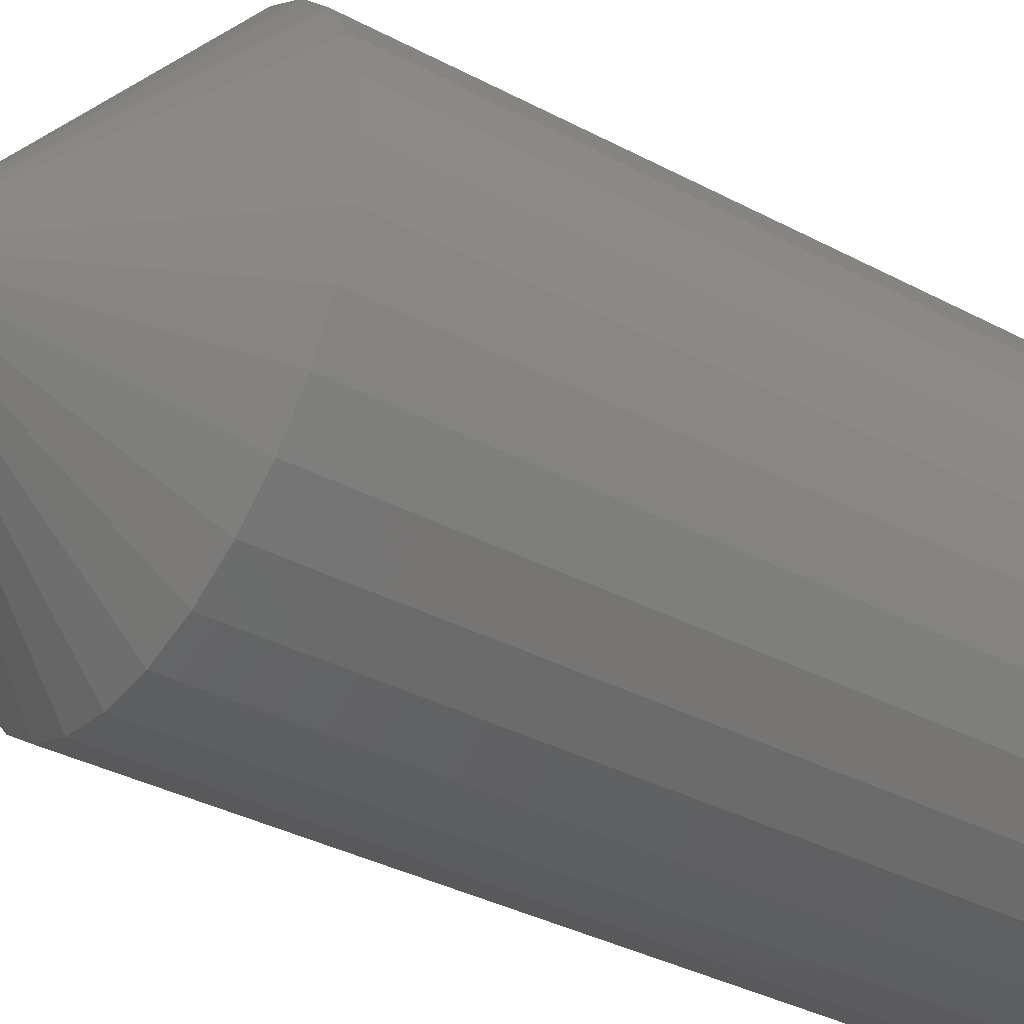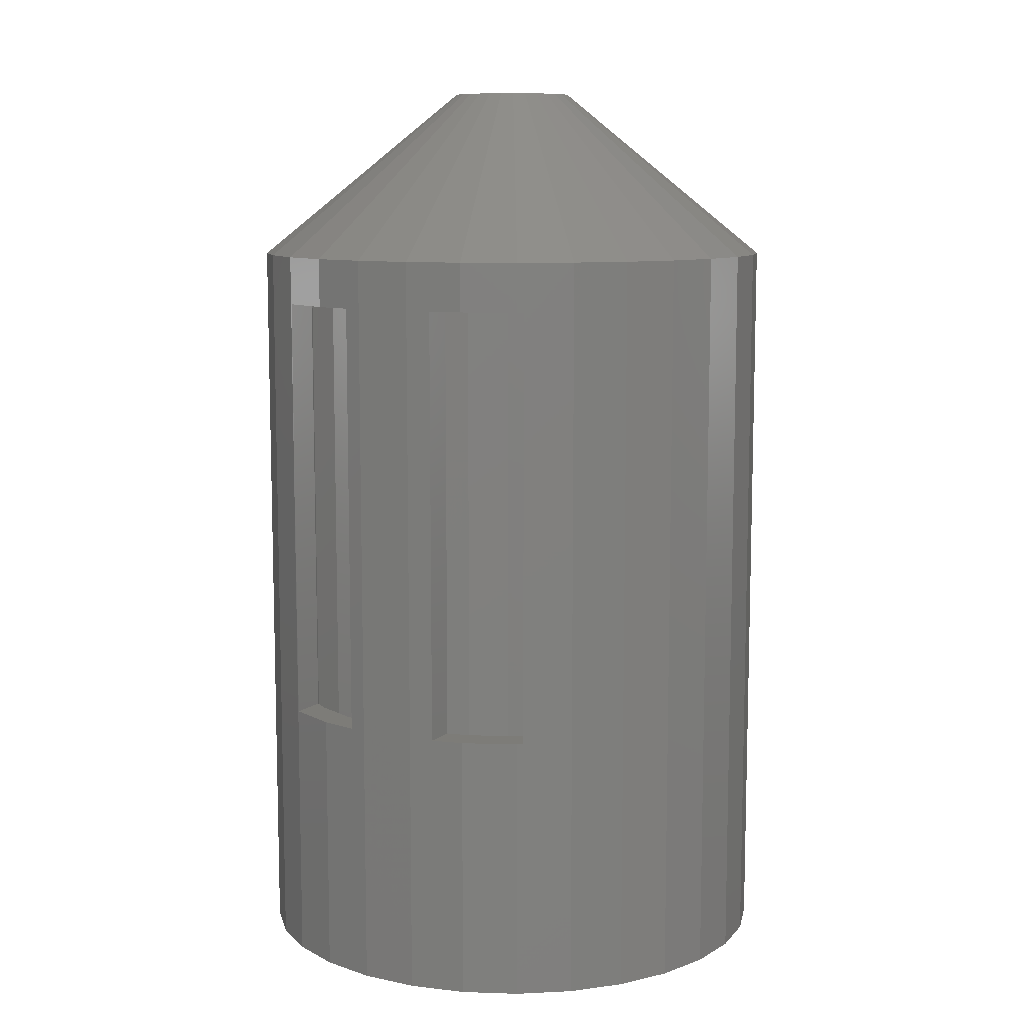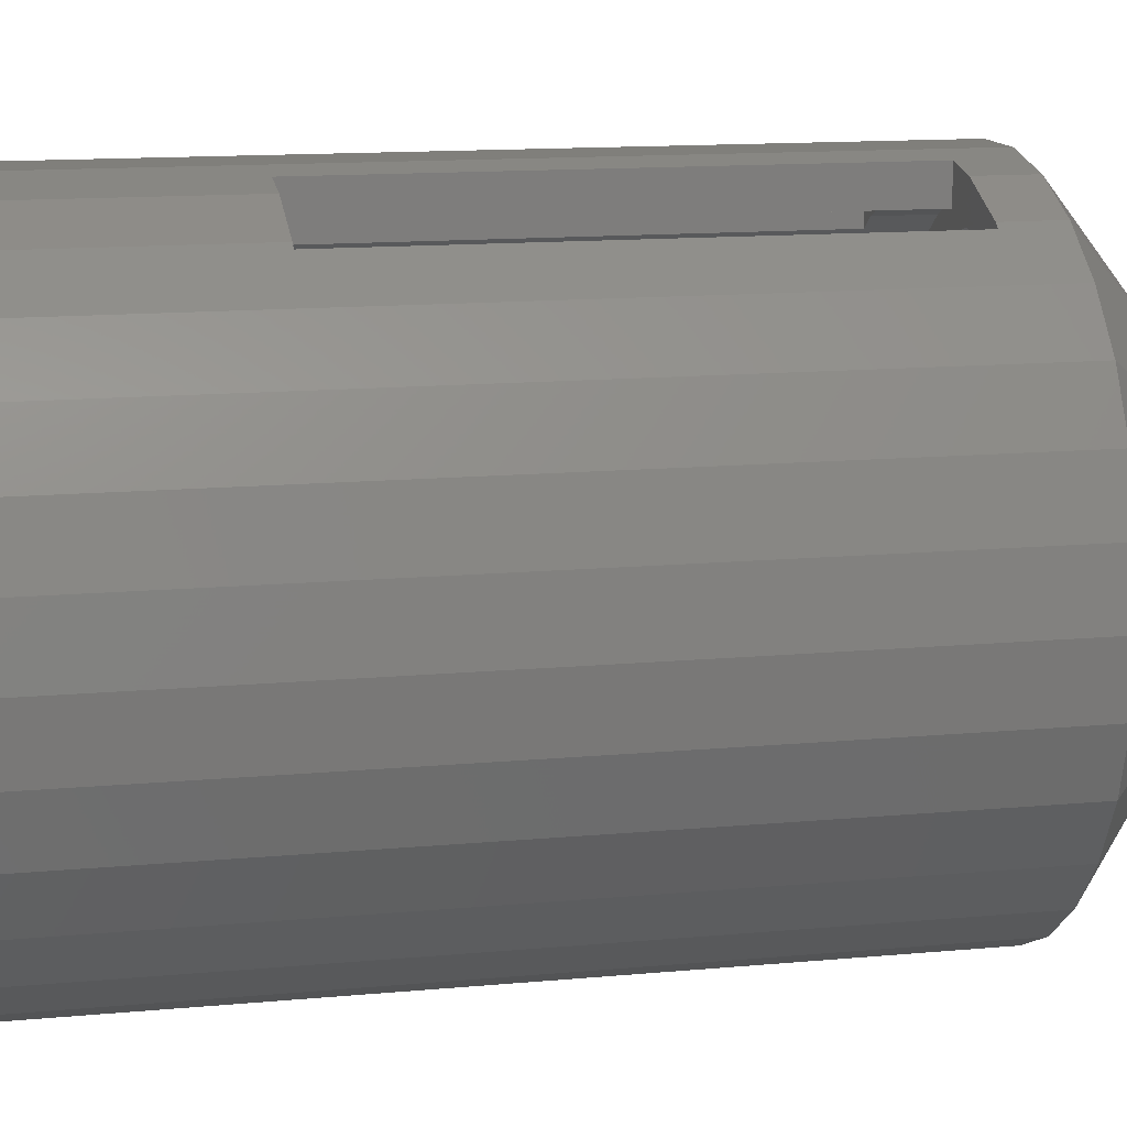
<metadata>
{"format":"stl","ext":"stl","renderer":"f3d","projection":"perspective","resolution":1024,"background":"white","views":[{"elev":-37.8,"azim":56.3,"up":"+Y"},{"elev":9.5,"azim":-151.1,"up":"+Z"},{"elev":12.5,"azim":-102.7,"up":"+Y"}]}
</metadata>
<code>
# stl→obj: 326 verts, 668 faces
v 6.845 -21.07 -62
v 11.07 -19.18 0
v 6.845 -21.07 0
v 11.07 -19.18 -62
v -21.67 4.605 -62
v -20.23 9.009 0
v -20.23 9.009 -62
v -21.67 4.605 0
v -22.15 0 -62
v -22.15 0 0
v -17.92 13.02 0
v -17.92 13.02 -62
v 14.82 -16.46 0
v 17.92 -13.02 -62
v 17.92 -13.02 0
v 14.82 -16.46 -62
v -21.67 -4.605 -62
v -21.67 -4.605 0
v -17.92 -13.02 -62
v -20.23 -9.009 0
v -20.23 -9.009 -62
v -17.92 -13.02 0
v 19.65 0 -62
v 22.15 0 -62
v 21.67 -4.605 -62
v 19.22 -4.085 -62
v 20.23 -9.009 -62
v 21.67 4.605 -62
v 19.22 4.085 -62
v 17.95 -7.992 -62
v 15.9 -11.55 -62
v 13.15 -14.6 -62
v 9.825 -17.02 -62
v 6.072 -18.69 -62
v 2.315 -22.03 -62
v 2.054 -19.54 -62
v -2.054 -19.54 -62
v -2.315 -22.03 -62
v -6.072 -18.69 -62
v -6.845 -21.07 -62
v -9.825 -17.02 -62
v -11.07 -19.18 -62
v -13.15 -14.6 -62
v -14.82 -16.46 -62
v -15.9 -11.55 -62
v -17.95 -7.992 -62
v -19.22 -4.085 -62
v 20.23 9.009 -62
v 17.95 7.992 -62
v 17.92 13.02 -62
v 15.9 11.55 -62
v 14.82 16.46 -62
v 13.15 14.6 -62
v 11.07 19.18 -62
v 9.825 17.02 -62
v 6.845 21.07 -62
v 6.072 18.69 -62
v 2.315 22.03 -62
v 2.054 19.54 -62
v -2.054 19.54 -62
v -2.315 22.03 -62
v -6.072 18.69 -62
v -6.845 21.07 -62
v -9.825 17.02 -62
v -11.07 19.18 -62
v -13.15 14.6 -62
v -14.82 16.46 -62
v -15.9 11.55 -62
v -17.95 7.992 -62
v -19.22 4.085 -62
v -19.65 0 -62
v -11.07 19.18 -40
v -6.845 21.07 -40
v -6.845 21.07 -4
v -11.07 19.18 0
v -6.845 21.07 0
v -11.07 19.18 -4
v 20.23 -9.009 0
v 21.67 -4.605 0
v 11.07 19.18 0
v 14.82 16.46 0
v -11.5 18.87 -40
v -11.5 18.87 -4
v -14.82 16.46 0
v 22.15 0 0
v 21.67 4.605 0
v -2.315 -22.03 0
v -6.845 -21.07 0
v -14.82 -16.46 0
v 20.23 9.009 0
v 6.845 21.07 -40
v 3.75 21.72 -40
v 3.75 21.72 -4
v 6.845 21.07 0
v 6.845 21.07 -4
v 2.315 22.03 0
v -2.315 22.03 0
v -4.25 21.62 -4
v -4.25 21.62 -40
v 11 19.22 -4
v 11 19.22 -40
v -11.07 -19.18 0
v 17.92 13.02 0
v 2.315 -22.03 0
v 17.59 0 0
v 19.65 0 0
v 19.22 -4.085 0
v 17.21 -3.657 0
v 17.95 -7.992 0
v 19.22 4.085 0
v 17.21 3.639 0
v 17.21 -3.639 0
v 16.08 -7.137 0
v 16.07 -7.155 0
v 16.06 -7.171 0
v 15.9 -11.55 0
v 14.23 -10.34 0
v 13.15 -14.6 0
v 11.78 -13.06 0
v 11.77 -13.07 0
v 11.76 -13.08 0
v 9.825 -17.02 0
v 8.796 -15.23 0
v 6.072 -18.69 0
v 5.453 -16.72 0
v 5.436 -16.73 0
v 5.418 -16.73 0
v 2.054 -19.54 0
v 1.839 -17.49 0
v -1.839 -17.49 0
v -2.054 -19.54 0
v -5.418 -16.73 0
v -6.072 -18.69 0
v -5.436 -16.73 0
v -5.453 -16.72 0
v -8.796 -15.23 0
v -9.825 -17.02 0
v -11.76 -13.08 0
v -13.15 -14.6 0
v -11.77 -13.07 0
v -11.78 -13.06 0
v -14.23 -10.34 0
v -15.9 -11.55 0
v -16.06 -7.171 0
v -17.95 -7.992 0
v -16.07 -7.155 0
v -16.08 -7.137 0
v -17.21 -3.657 0
v -19.22 -4.085 0
v -17.21 -3.639 0
v 17.21 3.657 0
v 17.95 7.992 0
v 16.08 7.137 0
v 16.07 7.155 0
v 16.06 7.171 0
v 15.9 11.55 0
v 14.23 10.34 0
v 13.15 14.6 0
v 11.78 13.06 0
v 11.77 13.07 0
v 11.76 13.08 0
v 9.825 17.02 0
v 8.796 15.23 0
v 6.072 18.69 0
v 5.453 16.72 0
v 5.436 16.73 0
v 5.418 16.73 0
v 2.054 19.54 0
v 1.839 17.49 0
v -1.839 17.49 0
v -2.054 19.54 0
v -5.418 16.73 0
v -6.072 18.69 0
v -5.436 16.73 0
v -5.453 16.72 0
v -8.796 15.23 0
v -9.825 17.02 0
v -11.76 13.08 0
v -13.15 14.6 0
v -11.77 13.07 0
v -11.78 13.06 0
v -14.23 10.34 0
v -15.9 11.55 0
v -16.06 7.171 0
v -17.95 7.992 0
v -16.07 7.155 0
v -16.08 7.137 0
v -17.21 3.657 0
v -19.22 4.085 0
v -17.21 3.639 0
v -17.59 0 0
v -19.65 0 0
v 3.75 19.18 -4
v 3.75 19.18 -40
v 9.825 17.02 -40
v 11 16.16 -40
v 6.072 18.69 -40
v 9.825 17.02 -4
v 11 16.16 -4
v 6.072 18.69 -4
v -11.5 15.8 -4
v -11.5 15.8 -40
v -4.25 19.08 -40
v -6.072 18.69 -40
v -9.825 17.02 -40
v -4.25 19.08 -4
v -6.072 18.69 -4
v -9.825 17.02 -4
v 5 0 14
v -4.045 2.939 14
v -4.568 2.034 14
v 1.545 4.755 14
v 1.545 -4.755 14
v -3.346 3.716 14
v 4.045 2.939 14
v 3.346 3.716 14
v -3.346 -3.716 14
v -4.568 -2.034 14
v -1.545 -4.755 14
v 0.5226 4.973 14
v -1.545 4.755 14
v -0.5226 4.973 14
v 0.5226 -4.973 14
v -0.5226 -4.973 14
v 4.045 -2.939 14
v -2.5 4.33 14
v 4.568 2.034 14
v 4.891 1.04 14
v 3.346 -3.716 14
v -4.045 -2.939 14
v -5 0 14
v -4.891 1.04 14
v 4.568 -2.034 14
v 2.5 -4.33 14
v -2.5 -4.33 14
v 2.5 4.33 14
v 4.891 -1.04 14
v -4.891 -1.04 14
v 2.7 0 14
v 2.641 0.5614 14
v 2.467 1.098 14
v 2.641 -0.5614 14
v 2.184 1.587 14
v 2.467 -1.098 14
v 1.807 2.006 14
v 1.35 2.338 14
v 0.8343 2.568 14
v 0.2822 2.685 14
v -0.2822 2.685 14
v -0.8343 2.568 14
v -1.35 2.338 14
v -1.807 2.006 14
v -2.184 1.587 14
v -2.467 1.098 14
v 2.184 -1.587 14
v 1.807 -2.006 14
v 1.35 -2.338 14
v 0.8343 -2.568 14
v 0.2822 -2.685 14
v -0.2822 -2.685 14
v -0.8343 -2.568 14
v -1.35 -2.338 14
v -1.807 -2.006 14
v -2.184 -1.587 14
v -2.467 -1.098 14
v -2.641 -0.5614 14
v -2.7 0 14
v -2.641 0.5614 14
v 2.695 0.04822 13.32
v 2.7 0 13.32
v 1.389 2.31 13.32
v 1.35 2.338 13.32
v 2.209 -1.545 13.32
v 2.184 -1.587 13.32
v 2.152 -1.623 13.32
v 1.306 -2.358 13.32
v 1.35 -2.338 13.32
v 2.626 0.6075 13.32
v 2.641 0.5614 13.32
v -2.626 0.6075 13.32
v -2.641 0.5614 13.32
v -2.467 1.098 13.32
v -0.8343 2.568 13.32
v -1.306 2.358 13.32
v -0.3297 -2.675 13.32
v -0.2822 -2.685 13.32
v -0.8343 -2.568 13.32
v -1.306 -2.358 13.32
v 0.8343 2.568 13.32
v 1.306 2.358 13.32
v -2.641 -0.5614 13.32
v -2.695 -0.04822 13.32
v -2.626 -0.6075 13.32
v 0.3297 2.675 13.32
v 0.2822 2.685 13.32
v 0.8343 -2.568 13.32
v 0.3297 -2.675 13.32
v -2.467 -1.098 13.32
v -2.209 -1.545 13.32
v -2.695 0.04822 13.32
v -2.7 0 13.32
v 2.209 1.545 13.32
v 2.184 1.587 13.32
v 2.695 -0.04822 13.32
v -2.209 1.545 13.32
v -2.184 1.587 13.32
v 1.807 2.006 13.32
v 2.152 1.623 13.32
v -1.807 -2.006 13.32
v -2.152 -1.623 13.32
v 1.389 -2.31 13.32
v 1.807 -2.006 13.32
v -2.184 -1.587 13.32
v 0.2822 -2.685 13.32
v 2.626 -0.6075 13.32
v 2.641 -0.5614 13.32
v -1.35 -2.338 13.32
v 2.467 1.098 13.32
v -1.389 -2.31 13.32
v -1.807 2.006 13.32
v -1.389 2.31 13.32
v 2.467 -1.098 13.32
v -2.152 1.623 13.32
v -0.2822 2.685 13.32
v -0.3297 2.675 13.32
v -1.35 2.338 13.32
f 1 2 3
f 2 1 4
f 5 6 7
f 6 5 8
f 9 8 5
f 8 9 10
f 7 11 12
f 11 7 6
f 13 14 15
f 14 13 16
f 17 10 9
f 10 17 18
f 19 20 21
f 20 19 22
f 23 24 25
f 26 25 27
f 24 23 28
f 29 28 23
f 25 26 23
f 27 30 26
f 14 30 27
f 14 31 30
f 16 31 14
f 16 32 31
f 4 32 16
f 4 33 32
f 1 33 4
f 1 34 33
f 35 34 1
f 35 36 34
f 35 37 36
f 38 37 35
f 38 39 37
f 40 39 38
f 40 41 39
f 42 41 40
f 42 43 41
f 44 43 42
f 44 45 43
f 19 45 44
f 19 46 45
f 21 46 19
f 17 47 21
f 46 21 47
f 28 29 48
f 49 48 29
f 49 50 48
f 51 50 49
f 51 52 50
f 53 52 51
f 53 54 52
f 55 54 53
f 55 56 54
f 57 56 55
f 57 58 56
f 59 58 57
f 60 58 59
f 60 61 58
f 62 61 60
f 62 63 61
f 64 63 62
f 64 65 63
f 66 65 64
f 66 67 65
f 68 67 66
f 68 12 67
f 69 12 68
f 7 69 70
f 69 7 12
f 5 70 71
f 47 17 71
f 9 71 17
f 70 5 7
f 71 9 5
f 63 72 73
f 72 63 65
f 74 75 76
f 75 74 77
f 78 25 79
f 25 78 27
f 52 80 81
f 80 52 54
f 72 65 82
f 83 75 77
f 75 83 84
f 82 84 83
f 67 82 65
f 82 67 84
f 85 28 86
f 28 85 24
f 40 87 88
f 87 40 38
f 79 24 85
f 24 79 25
f 44 22 19
f 22 44 89
f 86 48 90
f 48 86 28
f 91 56 92
f 93 94 95
f 94 93 96
f 92 96 93
f 92 58 96
f 58 92 56
f 97 98 76
f 97 99 98
f 61 99 97
f 63 99 61
f 99 63 73
f 76 98 74
f 80 100 94
f 80 101 100
f 54 101 80
f 54 91 101
f 91 54 56
f 94 100 95
f 42 88 102
f 88 42 40
f 21 18 17
f 18 21 20
f 103 52 81
f 52 103 50
f 35 3 104
f 3 35 1
f 15 27 78
f 27 15 14
f 12 84 67
f 84 12 11
f 90 50 103
f 50 90 48
f 38 104 87
f 104 38 35
f 44 102 89
f 102 44 42
f 58 97 96
f 97 58 61
f 4 13 2
f 13 4 16
f 105 106 107
f 108 107 109
f 106 105 110
f 111 110 105
f 107 112 105
f 107 108 112
f 109 113 108
f 109 114 113
f 109 115 114
f 116 115 109
f 116 117 115
f 118 117 116
f 118 119 117
f 118 120 119
f 118 121 120
f 122 121 118
f 122 123 121
f 124 123 122
f 124 125 123
f 124 126 125
f 124 127 126
f 128 127 124
f 128 129 127
f 128 130 129
f 131 130 128
f 131 132 130
f 133 132 131
f 132 133 134
f 134 133 135
f 133 136 135
f 137 136 133
f 137 138 136
f 139 138 137
f 138 139 140
f 140 139 141
f 139 142 141
f 143 142 139
f 143 144 142
f 145 144 143
f 144 145 146
f 146 145 147
f 148 149 150
f 149 148 145
f 147 145 148
f 151 110 111
f 110 151 152
f 153 152 151
f 154 152 153
f 155 152 154
f 155 156 152
f 157 156 155
f 157 158 156
f 159 158 157
f 160 158 159
f 161 158 160
f 161 162 158
f 163 162 161
f 163 164 162
f 165 164 163
f 166 164 165
f 167 164 166
f 167 168 164
f 169 168 167
f 170 168 169
f 170 171 168
f 172 171 170
f 173 172 174
f 173 174 175
f 172 173 171
f 176 173 175
f 176 177 173
f 178 177 176
f 179 178 180
f 179 180 181
f 178 179 177
f 182 179 181
f 182 183 179
f 184 183 182
f 185 184 186
f 185 186 187
f 185 187 188
f 184 185 183
f 189 188 190
f 189 190 191
f 150 149 191
f 192 191 149
f 188 189 185
f 191 192 189
f 193 92 93
f 92 193 194
f 101 195 196
f 197 101 91
f 101 197 195
f 194 91 92
f 91 194 197
f 198 100 199
f 200 100 198
f 100 200 95
f 193 95 200
f 95 193 93
f 196 100 101
f 100 196 199
f 201 82 83
f 82 201 202
f 73 203 99
f 203 73 204
f 73 205 204
f 72 205 73
f 82 205 72
f 205 82 202
f 74 206 207
f 206 74 98
f 208 74 207
f 208 77 74
f 83 208 201
f 208 83 77
f 203 98 99
f 98 203 206
f 51 158 53
f 158 51 156
f 64 204 205
f 204 64 62
f 208 173 177
f 173 208 207
f 189 69 185
f 69 189 70
f 192 70 189
f 70 192 71
f 185 68 183
f 68 185 69
f 145 47 149
f 47 145 46
f 168 193 164
f 168 194 193
f 59 194 168
f 57 194 59
f 194 57 197
f 164 193 200
f 26 106 23
f 106 26 107
f 32 122 118
f 122 32 33
f 195 55 196
f 199 162 198
f 162 199 158
f 196 158 199
f 53 196 55
f 196 53 158
f 39 137 133
f 137 39 41
f 49 156 51
f 156 49 152
f 143 46 145
f 46 143 45
f 31 109 30
f 109 31 116
f 32 116 31
f 116 32 118
f 33 124 122
f 124 33 34
f 23 110 29
f 110 23 106
f 37 133 131
f 133 37 39
f 179 201 177
f 179 202 201
f 66 202 179
f 64 202 66
f 202 64 205
f 177 201 208
f 60 168 171
f 168 60 59
f 36 131 128
f 131 36 37
f 29 152 49
f 152 29 110
f 149 71 192
f 71 149 47
f 41 139 137
f 139 41 43
f 30 107 26
f 107 30 109
f 183 66 179
f 66 183 68
f 57 195 197
f 195 57 55
f 200 162 164
f 162 200 198
f 34 128 124
f 128 34 36
f 139 45 143
f 45 139 43
f 204 62 203
f 206 173 207
f 173 206 171
f 203 171 206
f 203 60 171
f 60 203 62
f 86 209 85
f 210 6 211
f 96 212 94
f 94 212 80
f 3 213 104
f 214 11 210
f 103 215 90
f 103 216 215
f 81 216 103
f 217 22 89
f 218 18 20
f 219 102 88
f 96 220 212
f 76 75 221
f 80 216 81
f 222 97 221
f 213 223 104
f 224 104 223
f 104 224 87
f 84 11 214
f 78 225 15
f 85 209 79
f 226 75 214
f 86 227 228
f 219 87 224
f 225 229 15
f 15 229 13
f 230 22 217
f 231 10 18
f 11 6 210
f 230 20 22
f 221 75 226
f 211 8 232
f 8 10 231
f 233 225 78
f 90 215 227
f 90 227 86
f 75 84 214
f 86 228 209
f 13 229 2
f 234 213 2
f 79 233 78
f 217 102 235
f 80 212 236
f 80 236 216
f 2 213 3
f 219 88 87
f 97 76 221
f 229 234 2
f 6 8 211
f 218 20 230
f 237 233 79
f 209 237 79
f 238 18 218
f 96 222 220
f 222 96 97
f 231 18 238
f 232 8 231
f 235 102 219
f 217 89 102
f 239 209 228
f 240 228 227
f 209 239 237
f 241 227 215
f 242 237 239
f 243 215 216
f 237 242 233
f 244 233 242
f 228 240 239
f 245 216 236
f 227 241 240
f 215 243 241
f 216 245 243
f 246 236 212
f 236 246 245
f 212 247 246
f 220 247 212
f 220 248 247
f 220 249 248
f 222 249 220
f 222 250 249
f 221 250 222
f 250 221 251
f 226 251 221
f 251 226 252
f 214 252 226
f 252 214 253
f 210 253 214
f 253 210 254
f 211 254 210
f 233 244 225
f 255 225 244
f 225 255 229
f 256 229 255
f 229 256 234
f 257 234 256
f 234 257 213
f 258 213 257
f 258 223 213
f 259 223 258
f 260 223 259
f 260 224 223
f 261 224 260
f 219 261 262
f 261 219 224
f 235 262 263
f 217 263 264
f 230 264 265
f 262 235 219
f 218 265 266
f 238 266 267
f 254 211 268
f 263 217 235
f 232 268 211
f 264 230 217
f 268 232 267
f 265 218 230
f 231 267 232
f 266 238 218
f 267 231 238
f 269 105 270
f 105 269 111
f 271 163 161
f 163 271 272
f 117 273 115
f 273 117 274
f 275 117 119
f 117 275 274
f 276 123 125
f 123 276 277
f 278 151 279
f 151 278 153
f 188 280 281
f 280 188 187
f 187 282 280
f 282 187 186
f 283 174 283
f 175 283 284
f 283 175 174
f 130 285 286
f 285 130 132
f 134 287 287
f 135 287 134
f 287 135 288
f 289 165 290
f 165 289 166
f 166 289 289
f 150 291 148
f 291 150 292
f 148 293 147
f 293 148 291
f 294 169 167
f 169 294 295
f 127 296 126
f 296 127 297
f 144 298 299
f 146 298 144
f 191 300 301
f 300 191 190
f 302 157 155
f 157 302 303
f 304 105 112
f 105 304 270
f 290 163 272
f 163 290 165
f 305 182 306
f 182 305 184
f 282 186 184
f 305 282 184
f 307 161 160
f 161 307 271
f 308 157 303
f 157 308 159
f 141 309 140
f 309 141 310
f 123 311 121
f 311 123 277
f 132 287 285
f 287 132 134
f 312 119 120
f 119 312 275
f 142 310 141
f 310 142 313
f 129 286 314
f 130 286 129
f 296 125 126
f 125 296 276
f 296 126 296
f 315 108 113
f 108 315 316
f 316 112 108
f 112 316 304
f 142 299 313
f 299 142 144
f 136 288 135
f 288 136 317
f 154 318 155
f 155 318 302
f 136 319 317
f 319 136 138
f 320 178 321
f 178 320 180
f 115 273 322
f 322 114 115
f 318 153 278
f 153 318 154
f 129 297 127
f 297 129 314
f 181 320 323
f 320 181 180
f 182 323 306
f 323 182 181
f 324 169 295
f 324 170 169
f 121 312 120
f 312 121 311
f 191 292 150
f 292 191 301
f 322 113 114
f 113 322 315
f 147 298 146
f 298 147 293
f 289 167 166
f 167 289 294
f 325 170 324
f 170 325 172
f 283 172 325
f 172 283 174
f 307 159 308
f 159 307 160
f 279 111 269
f 111 279 151
f 176 284 326
f 284 176 175
f 321 176 326
f 176 321 178
f 138 309 319
f 309 138 140
f 190 281 300
f 281 190 188
f 278 241 318
f 240 278 279
f 278 240 241
f 269 240 279
f 239 269 270
f 269 239 240
f 302 243 303
f 241 302 318
f 302 241 243
f 271 246 272
f 246 271 245
f 245 271 307
f 315 242 316
f 244 315 322
f 315 244 242
f 304 239 270
f 242 304 316
f 304 242 239
f 308 245 307
f 243 308 303
f 308 243 245
f 266 293 291
f 265 293 266
f 293 265 298
f 252 323 320
f 253 323 252
f 323 253 306
f 254 280 282
f 268 280 254
f 280 268 281
f 311 256 312
f 256 311 257
f 277 257 311
f 321 252 320
f 252 321 251
f 326 251 321
f 253 305 306
f 254 305 253
f 305 254 282
f 273 244 322
f 255 273 274
f 273 255 244
f 324 248 249
f 248 324 295
f 284 251 326
f 251 284 250
f 250 284 283
f 285 260 286
f 260 285 261
f 287 261 285
f 261 287 287
f 314 260 259
f 260 314 286
f 288 261 287
f 261 288 262
f 262 288 317
f 250 325 249
f 283 250 283
f 250 283 325
f 324 249 325
f 258 297 259
f 296 258 296
f 258 296 297
f 314 259 297
f 275 255 274
f 256 275 312
f 275 256 255
f 276 257 277
f 257 276 258
f 258 276 296
f 319 262 317
f 262 319 263
f 263 319 309
f 268 300 281
f 267 300 268
f 300 267 301
f 294 248 295
f 248 294 247
f 289 247 294
f 247 289 289
f 265 299 298
f 264 299 265
f 299 264 313
f 290 247 289
f 247 290 246
f 246 290 272
f 267 292 301
f 266 292 267
f 292 266 291
f 264 310 313
f 263 310 264
f 310 263 309

</code>
